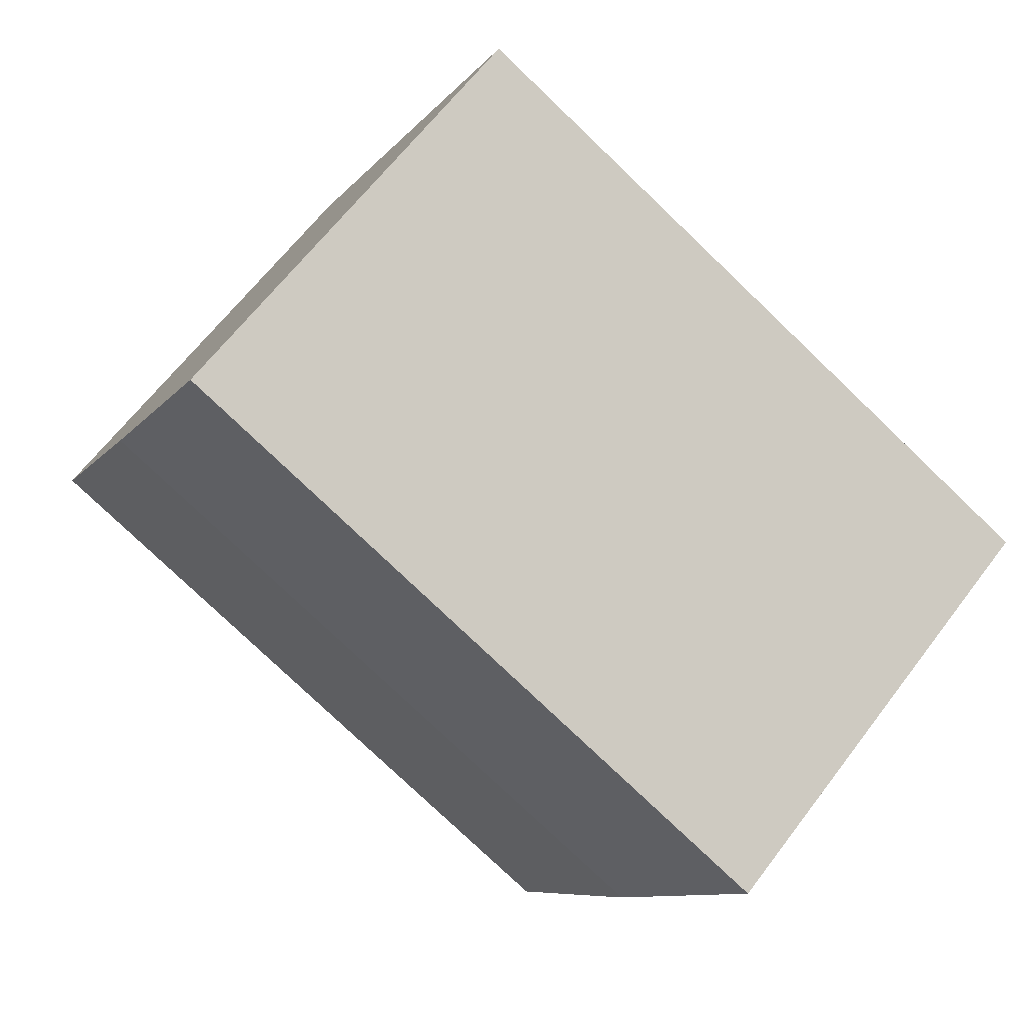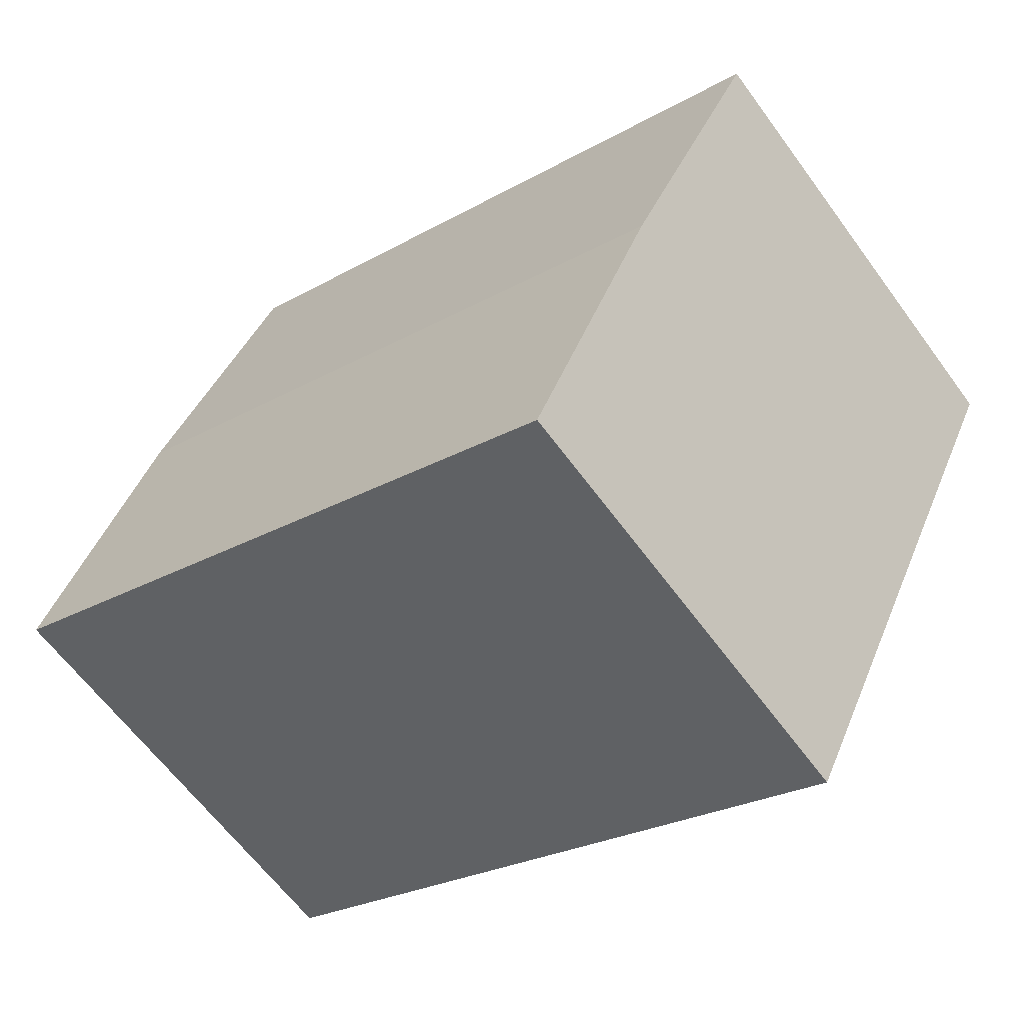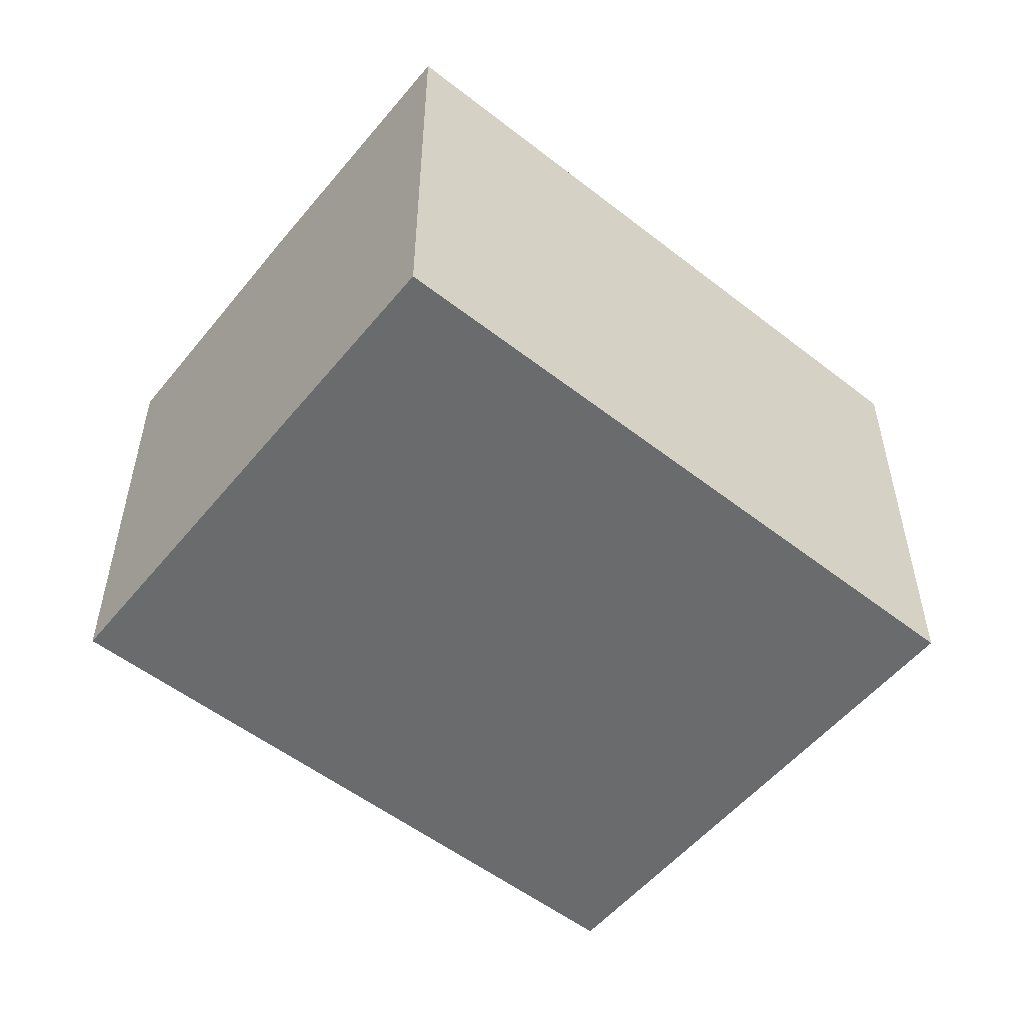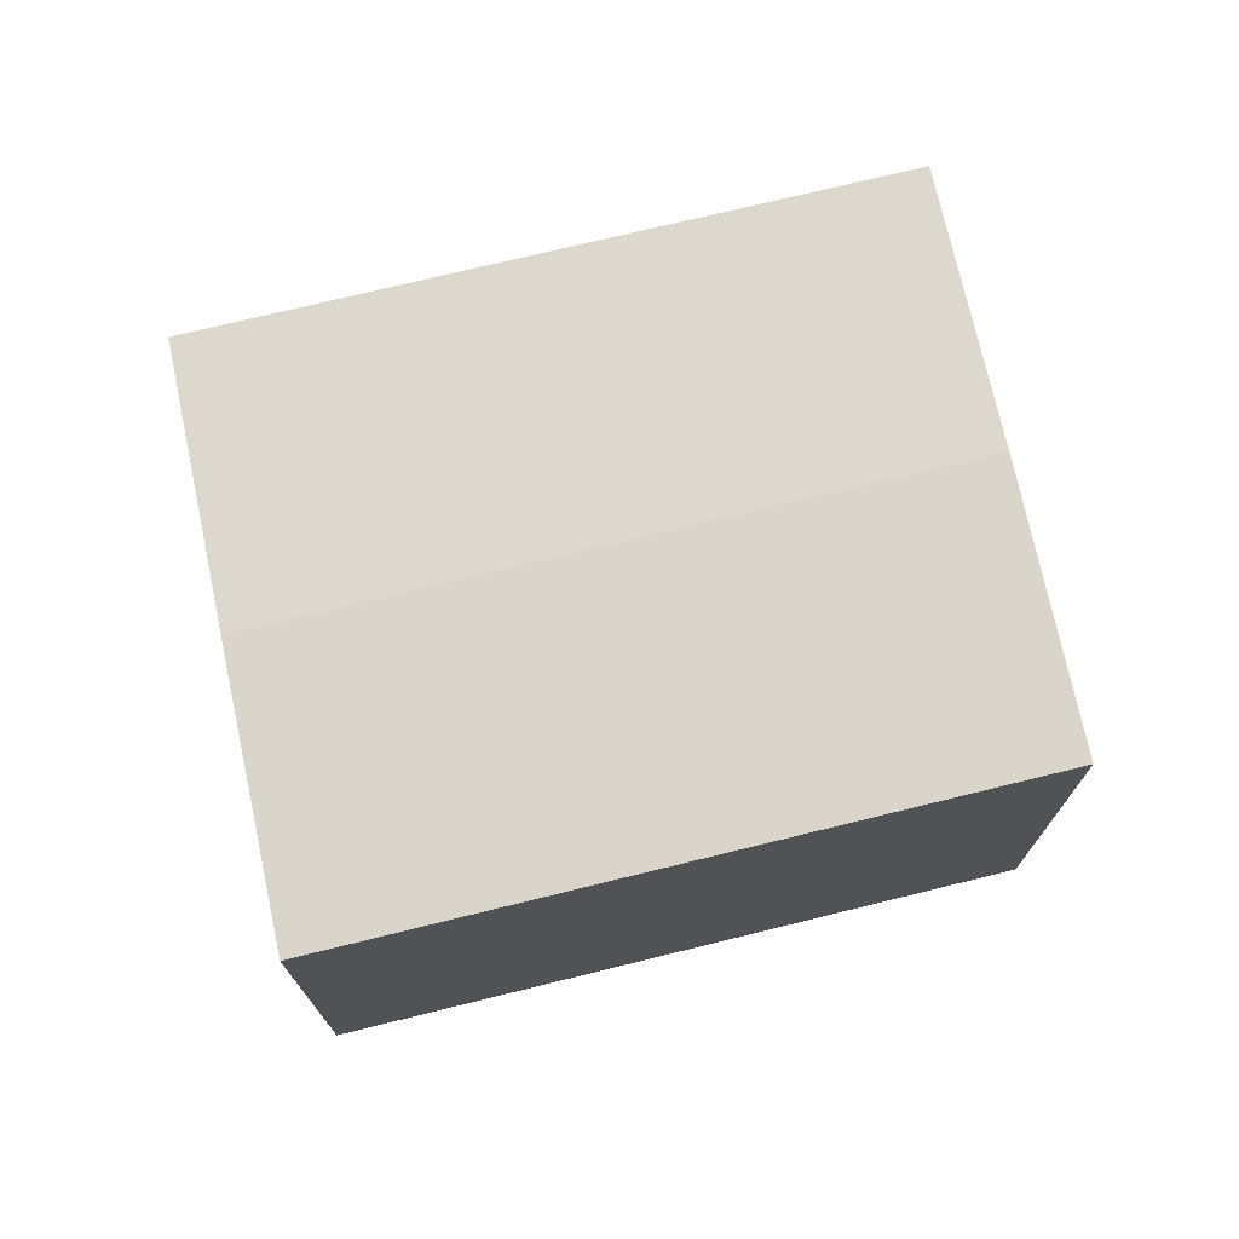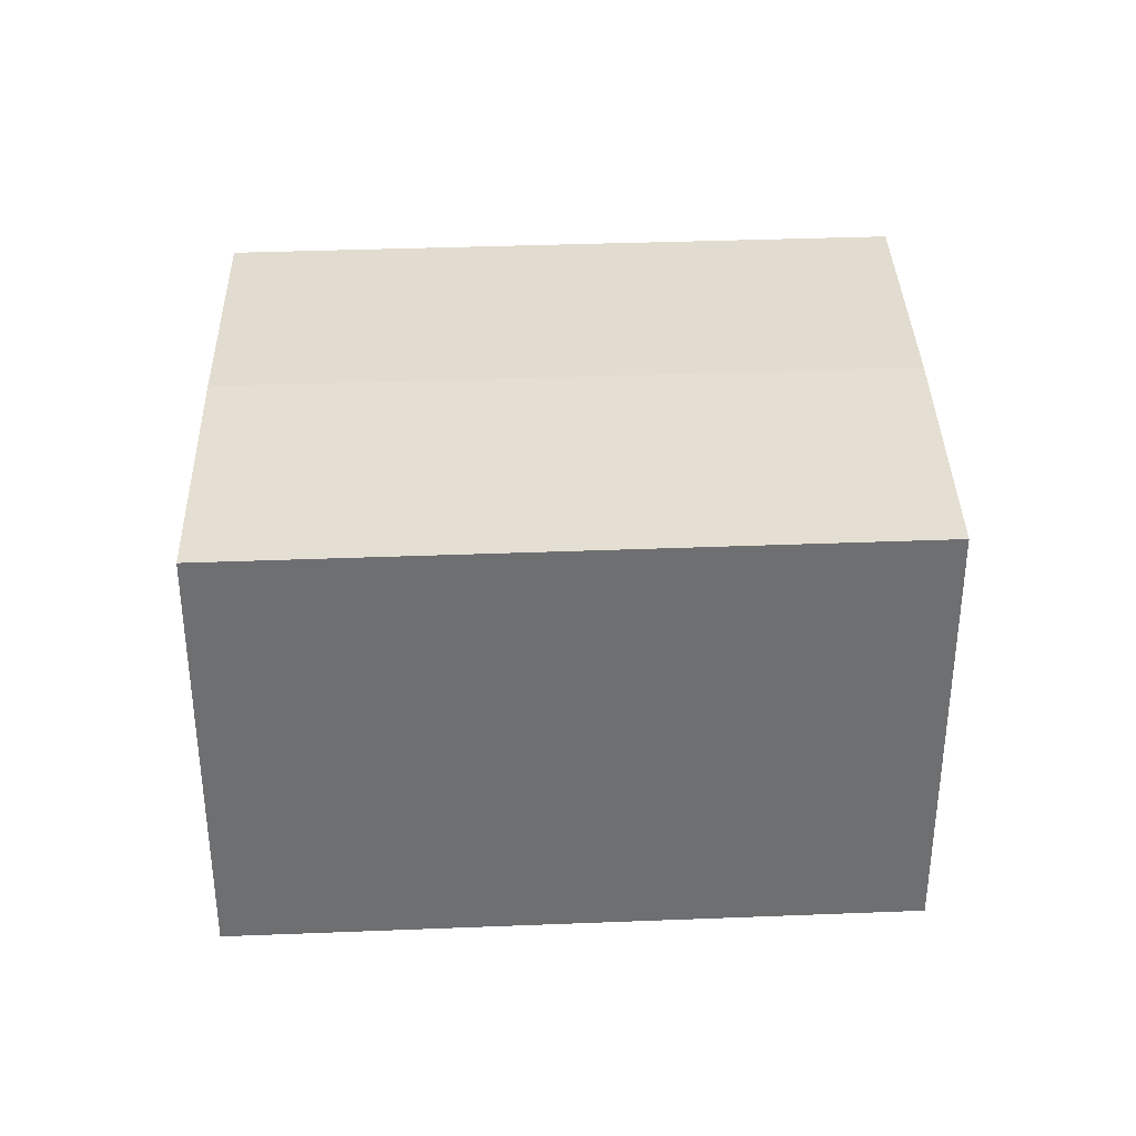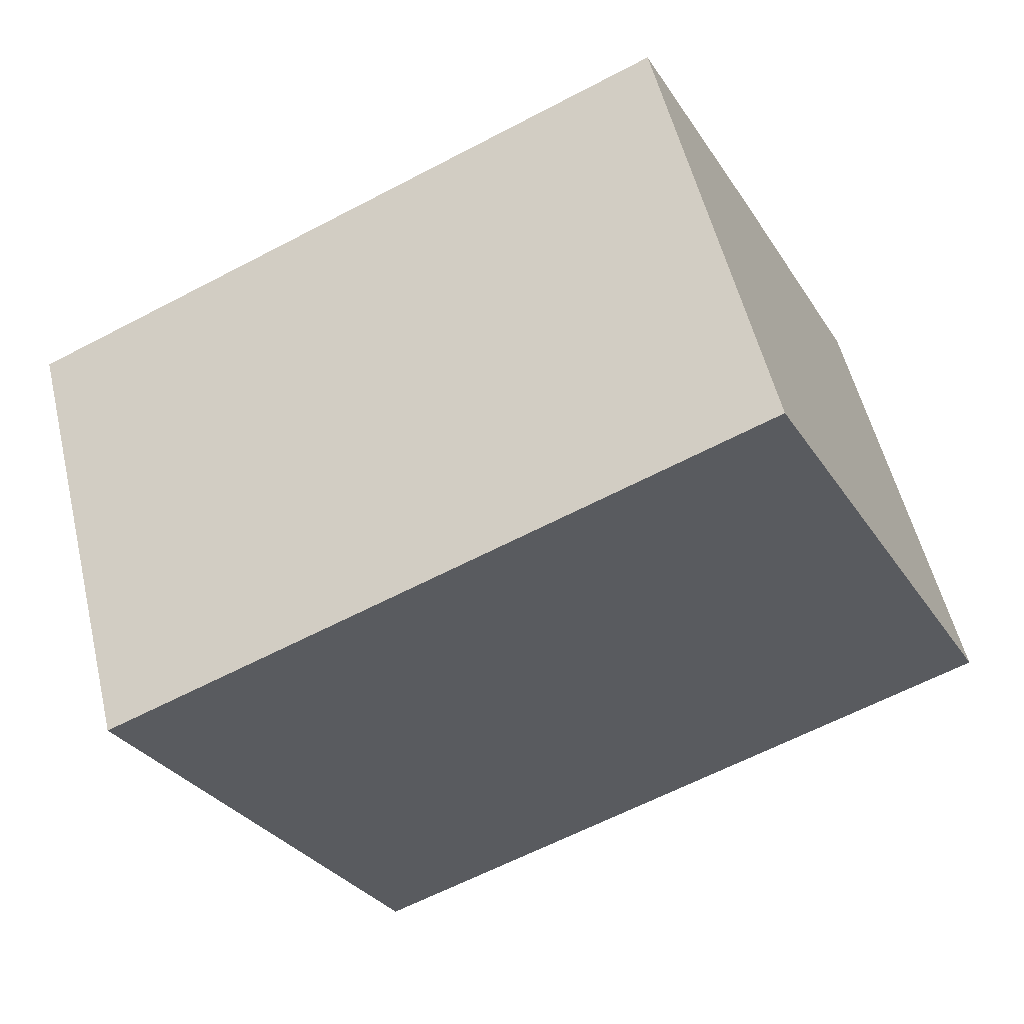
<metadata>
{"format":"obj","ext":"obj","renderer":"f3d","projection":"perspective","resolution":1024,"background":"white","views":[{"elev":64.2,"azim":-142.9,"up":"+Z"},{"elev":-63.0,"azim":-143.8,"up":"+Z"},{"elev":-53.2,"azim":115.1,"up":"+Y"},{"elev":73.3,"azim":141.2,"up":"+Y"},{"elev":35.8,"azim":-28.0,"up":"+Y"},{"elev":54.6,"azim":-13.4,"up":"+Z"}]}
</metadata>
<code>
v  2.934 10.59 -5.845
v  14.6 10.43 6.81
v  17.54 10.59 0.9653
v  0.0002228 10.43 -0.0003308
v  5.867 10.43 -11.69
v  20.47 10.43 -4.88
v  14.6 -4.17e-16 6.81
v  5.867 7.158e-16 -11.69
v  20.47 2.988e-16 -4.879
v  0 0 0
g defaultobject
f 1 2 3
f 2 1 4
f 5 3 6
f 3 5 1
f 7 8 9
f 8 7 10
f 6 7 9
f 7 6 2
f 2 6 3
f 7 4 10
f 4 7 2
f 4 8 10
f 8 4 5
f 5 4 1
f 5 9 8
f 9 5 6

</code>
